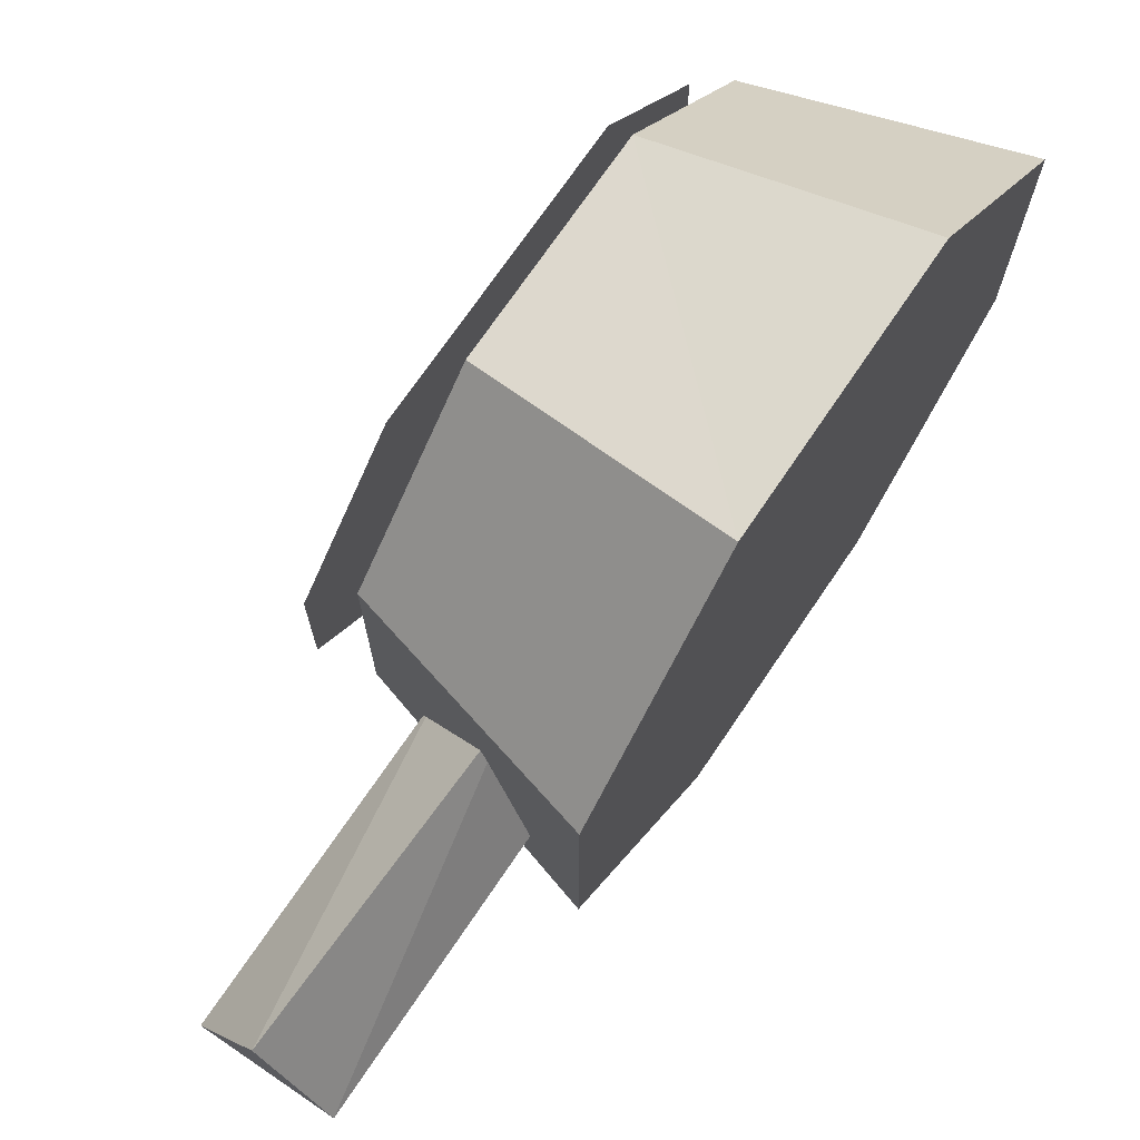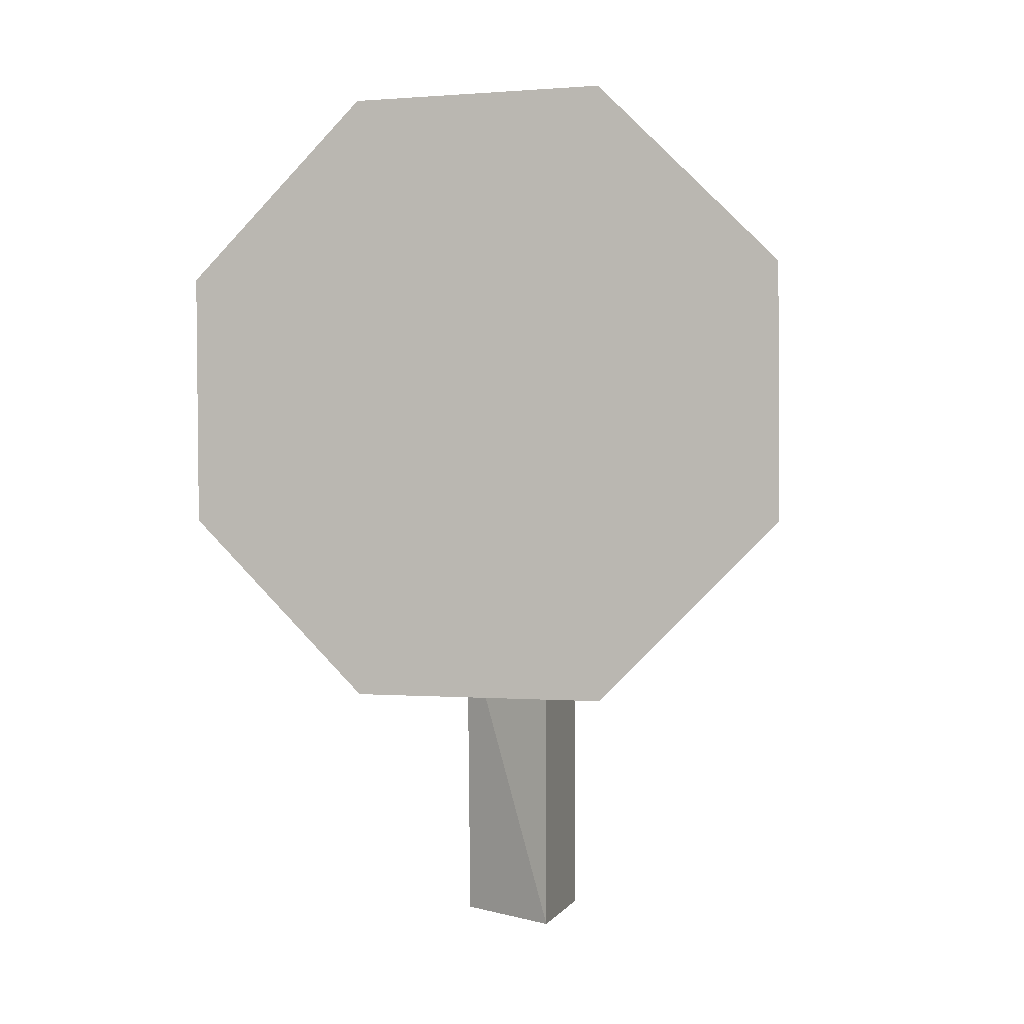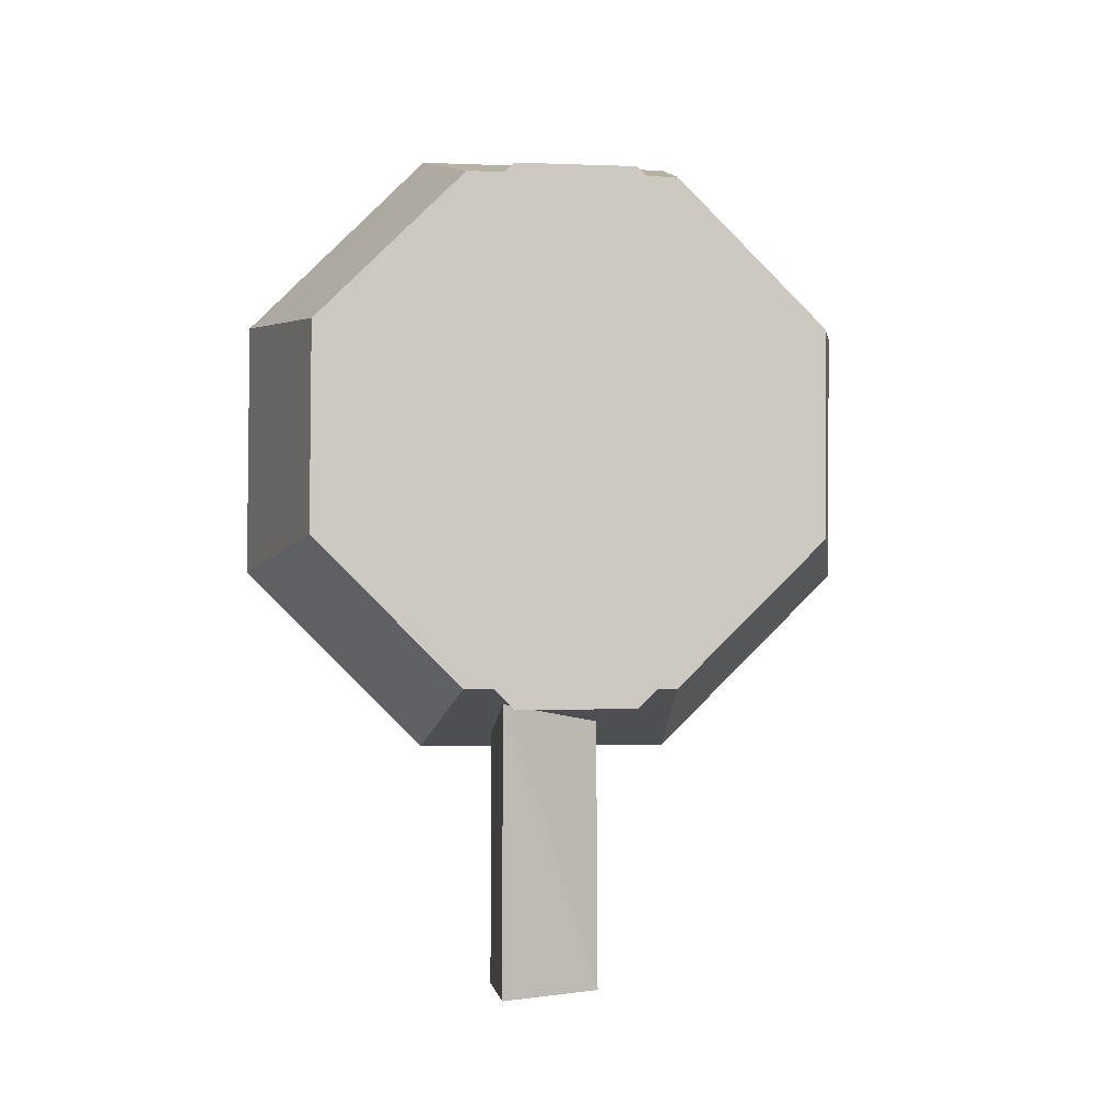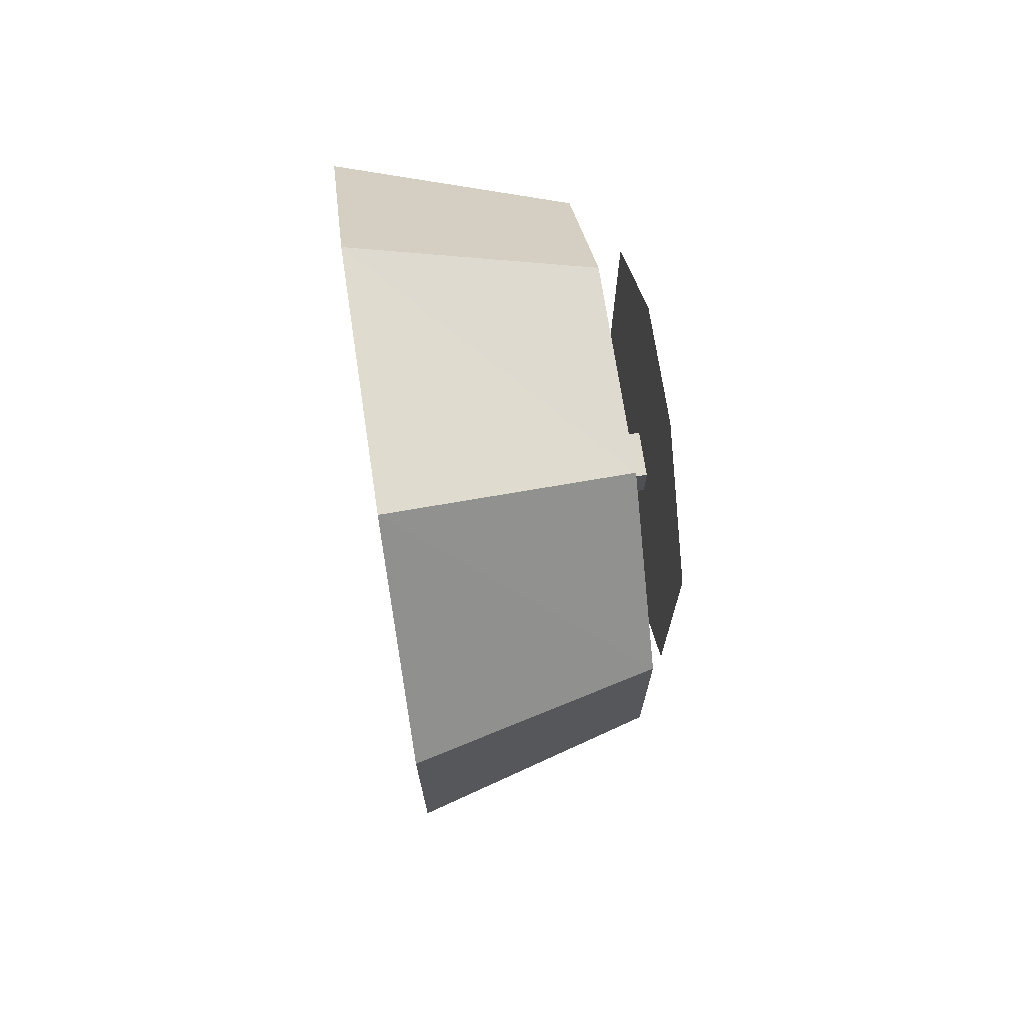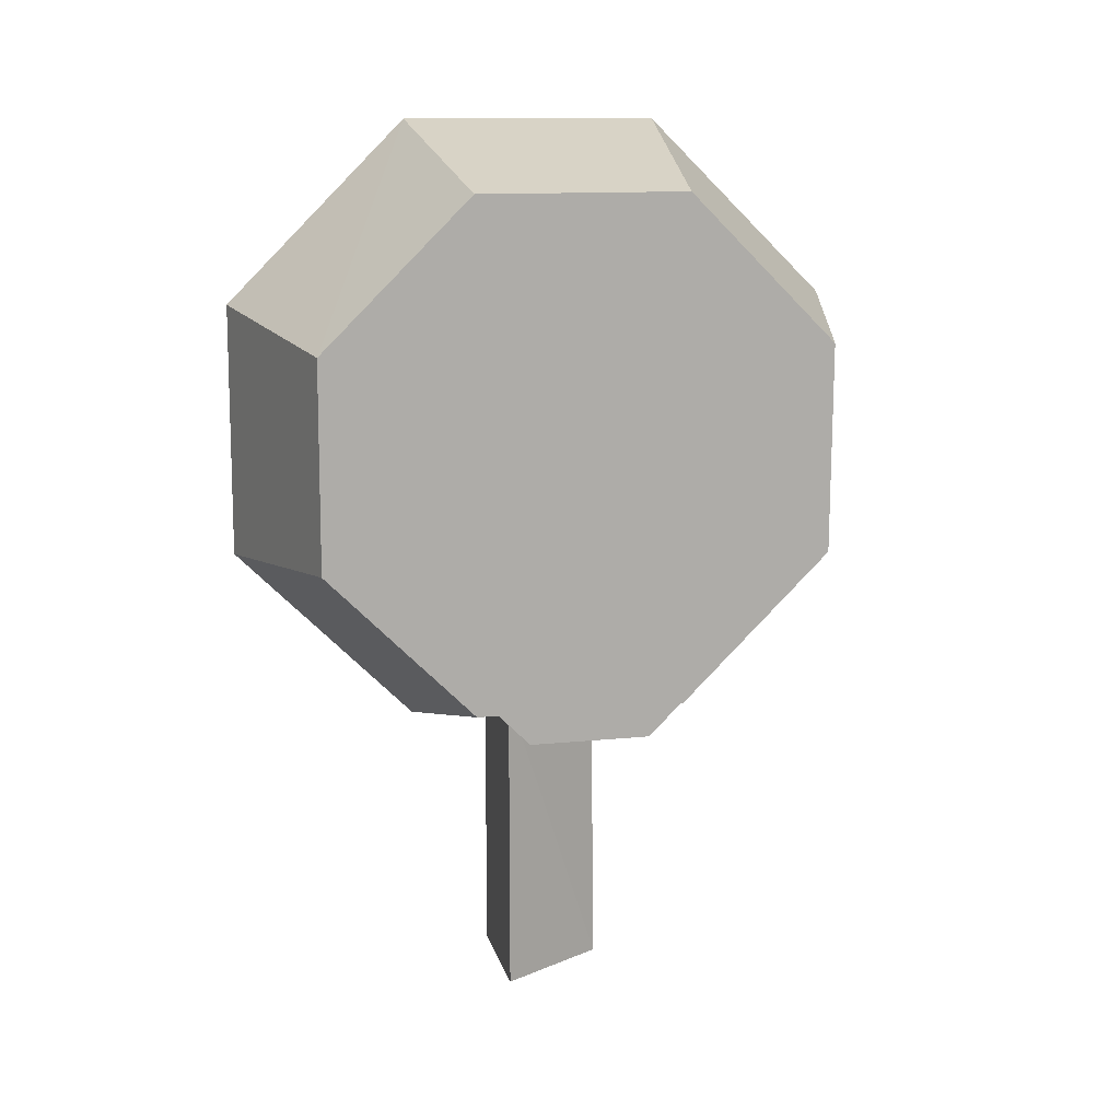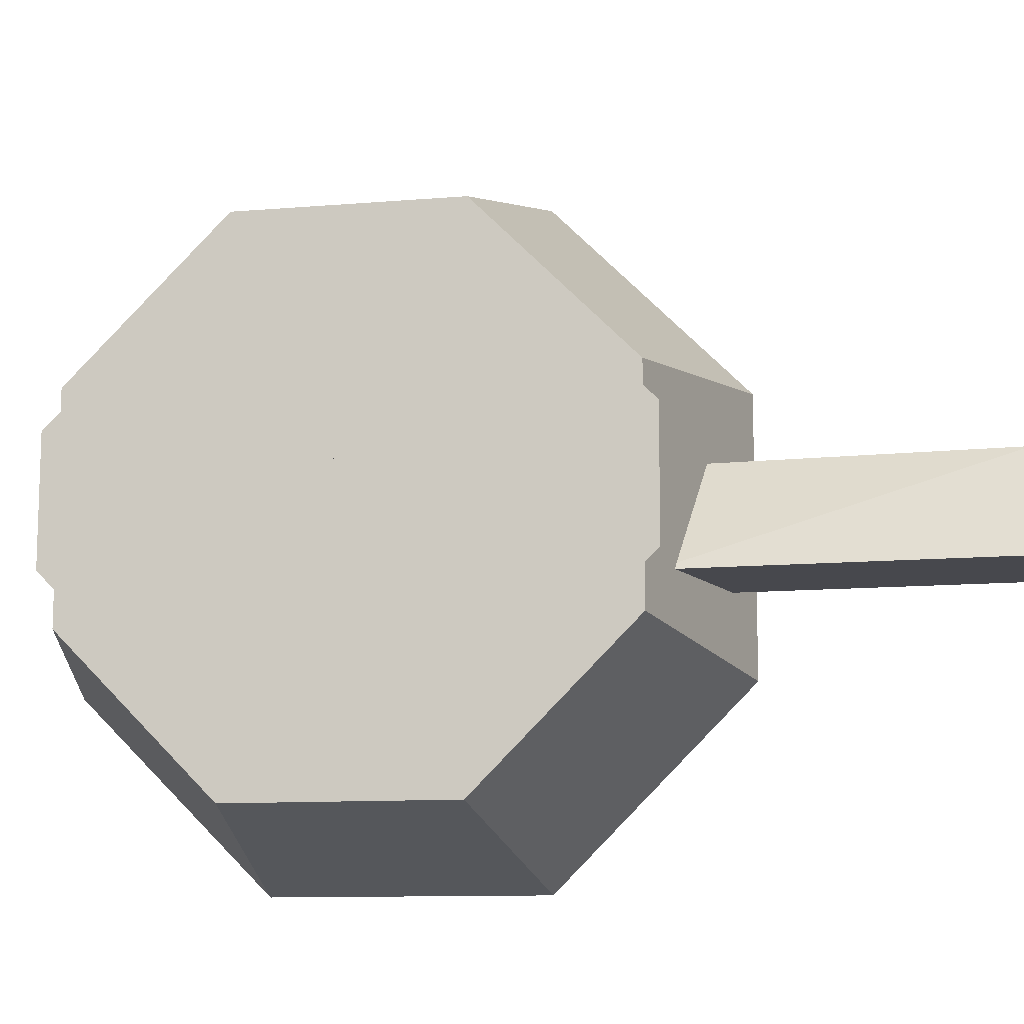
<metadata>
{"format":"obj","ext":"obj","renderer":"f3d","projection":"perspective","resolution":1024,"background":"white","views":[{"elev":71.7,"azim":34.1,"up":"+Z"},{"elev":0.4,"azim":106.1,"up":"+Y"},{"elev":-2.9,"azim":-97.3,"up":"+Y"},{"elev":71.3,"azim":171.4,"up":"+Y"},{"elev":12.9,"azim":-103.2,"up":"+Y"},{"elev":-11.8,"azim":-78.0,"up":"+Z"}]}
</metadata>
<code>
o Default
v 0.5458 1.204 -0.3979
v -0.2042 1.003 -0.3124
v 0.5458 1.202 0.4308
v -0.2042 1.003 0.3476
v 0.5458 0.6201 1.02
v -0.2042 0.5355 0.8149
v 0.5458 -0.2046 1.012
v -0.2042 -0.1221 0.8123
v 0.5458 -0.7862 0.4238
v -0.2042 -0.5874 0.3419
v 0.5458 0.6201 -0.9821
v -0.2042 0.5376 -0.7828
v 0.5458 -0.202 -0.9854
v -0.2042 -0.12 -0.7854
v 0.5458 -0.7862 -0.4012
v -0.2042 -0.5874 -0.3181
v -0.3292 0.6279 0.5726
v -0.3292 0.6279 0.1976
v -0.3292 -0.2721 0.5726
v -0.3292 -0.2721 0.1976
v -0.3292 1.003 0.1976
v -0.3292 1.003 -0.1774
v -0.3292 -0.6471 0.1976
v -0.3292 -0.6471 -0.1774
v -0.3292 0.6279 -0.1774
v -0.3292 0.6279 -0.5524
v -0.3292 -0.2721 -0.1774
v -0.3292 -0.2721 -0.5524
v -0.07925 0.2529 0.08508
v -0.3292 0.2529 0.08508
v -0.07925 0.1029 0.08508
v -0.3292 0.1029 0.08508
v -0.07925 0.1029 -0.06492
v -0.3292 0.1029 -0.06492
v -0.3292 0.2529 -0.06492
v -0.07925 0.2529 -0.06492
v 0.1786 -1.559 0.149
v -0.01581 -0.5864 -0.1791
v -0.01581 -1.559 -0.1791
v 0.212 -0.5864 0.149
v 0.3731 -1.559 -0.1791
v 0.3731 -0.5864 -0.1791
g unit02UpperArmInverted
f 1 2 3
f 2 4 3
f 3 4 5
f 4 6 5
f 5 6 7
f 6 8 7
f 7 8 9
f 8 10 9
f 11 12 1
f 12 2 1
f 13 14 11
f 14 12 11
f 15 16 13
f 16 14 13
f 9 10 15
f 10 16 15
f 11 1 13
f 1 15 13
f 1 3 15
f 3 9 15
f 3 5 9
f 5 7 9
f 6 4 8
f 4 10 8
f 4 2 10
f 2 16 10
f 2 12 16
f 12 14 16
f 17 18 19
f 18 20 19
f 21 22 23
f 22 24 23
f 25 22 26
f 27 28 24
f 21 18 17
f 20 23 19
f 25 26 27
f 26 28 27
f 29 30 31
f 30 32 31
f 31 32 33
f 32 34 33
f 35 36 34
f 36 33 34
f 30 29 35
f 29 36 35
f 37 38 39
f 37 40 38
f 40 41 42
f 40 37 41
f 41 38 42
f 41 39 38
f 37 39 41
f 37 37 39

</code>
